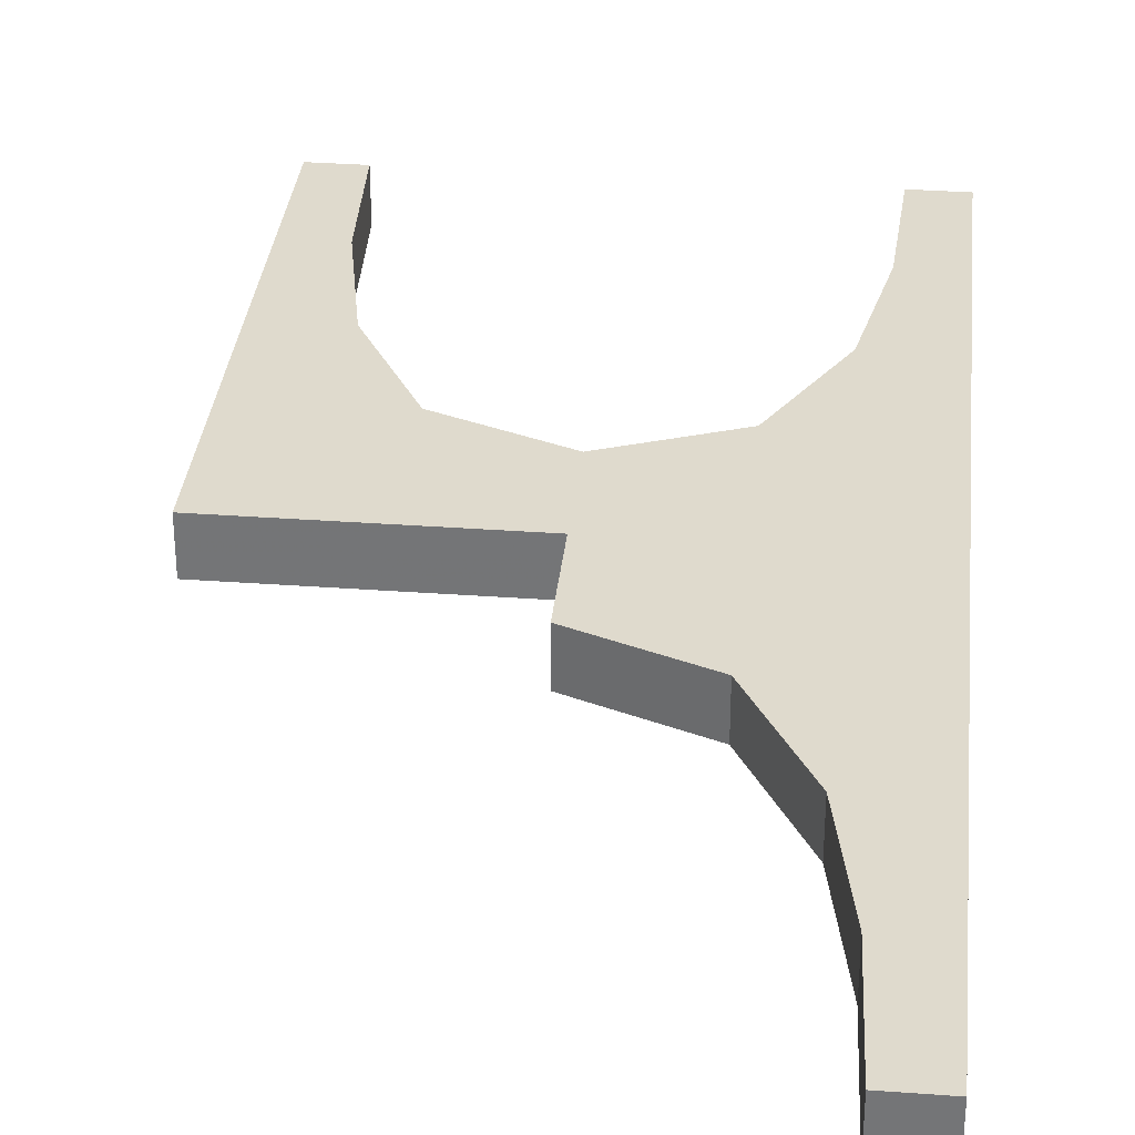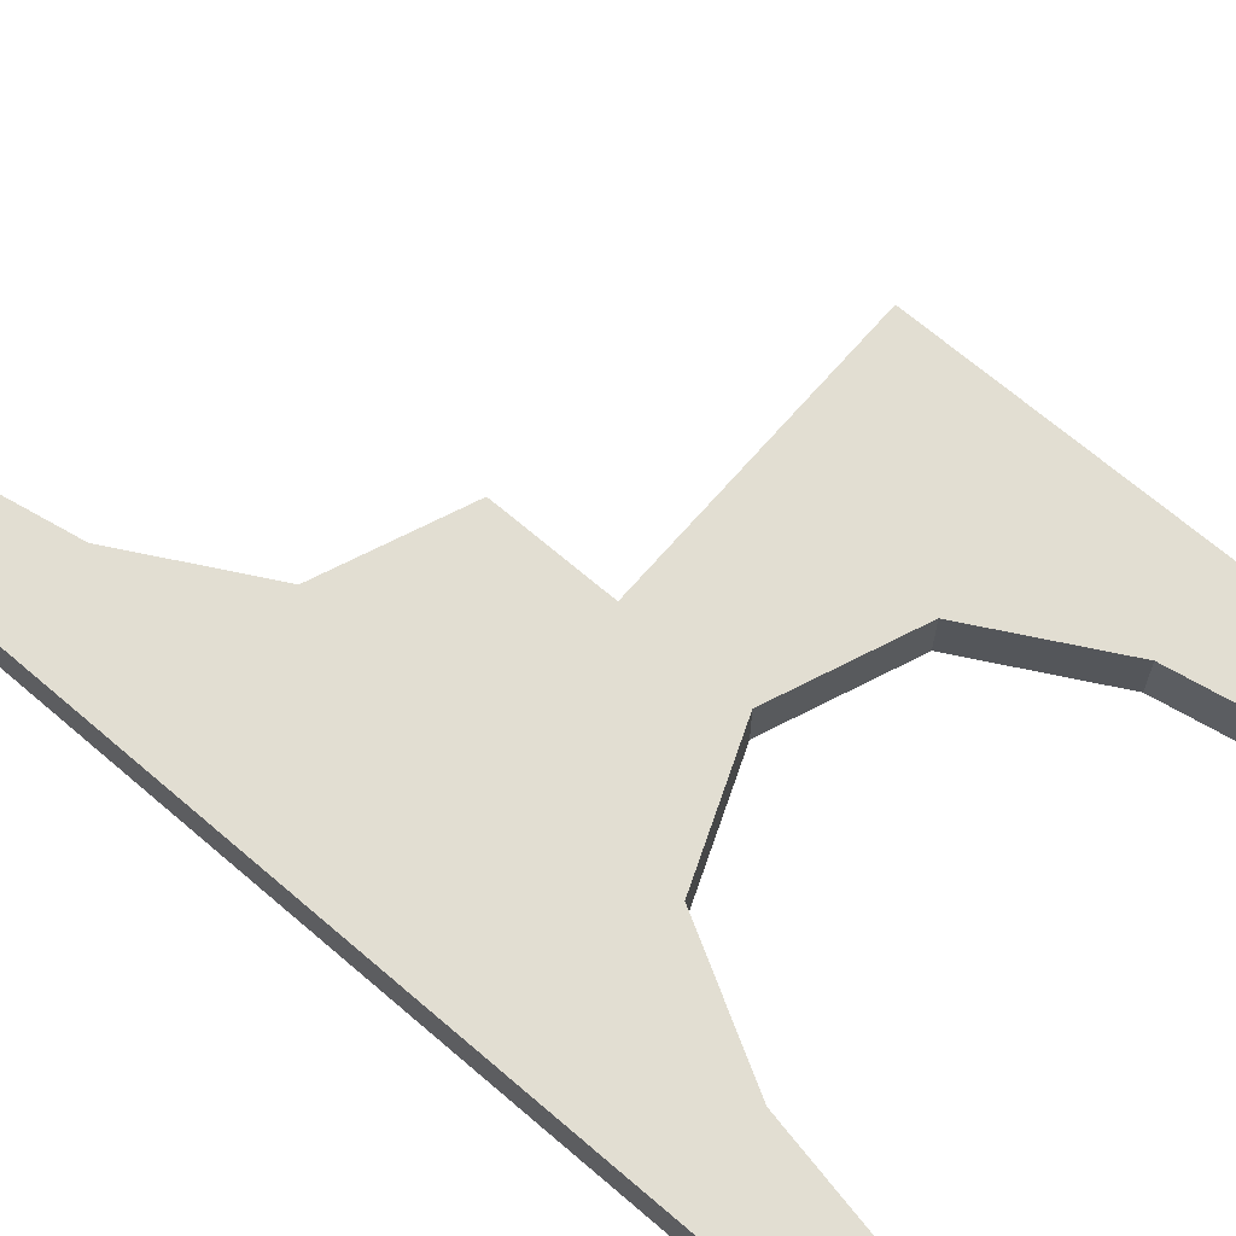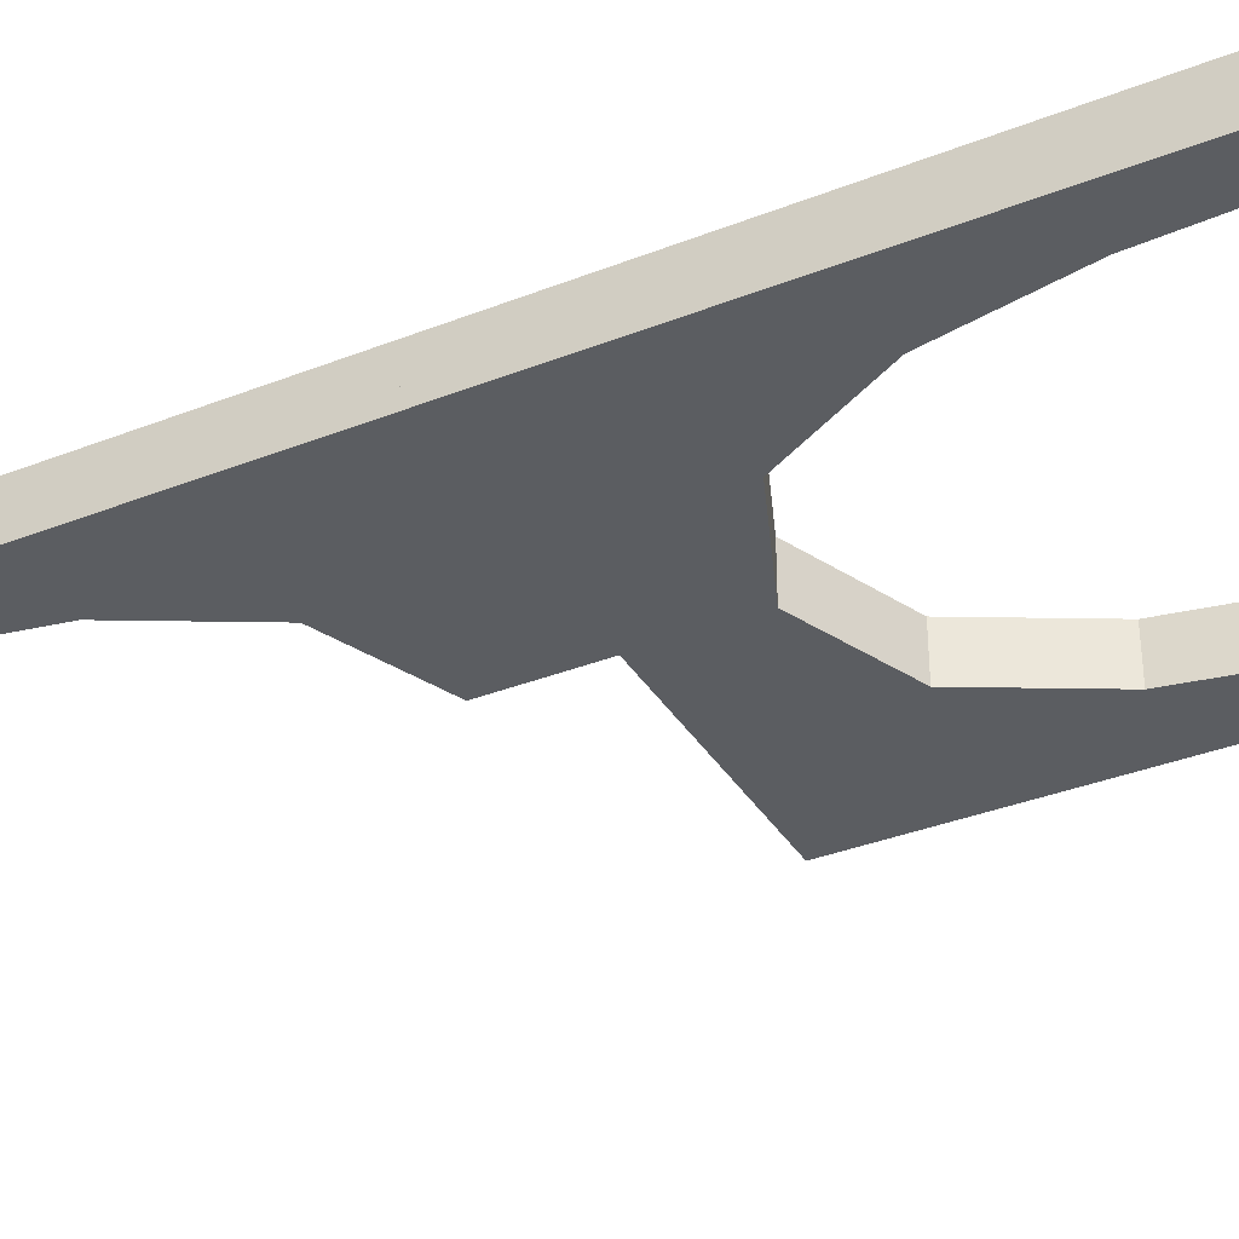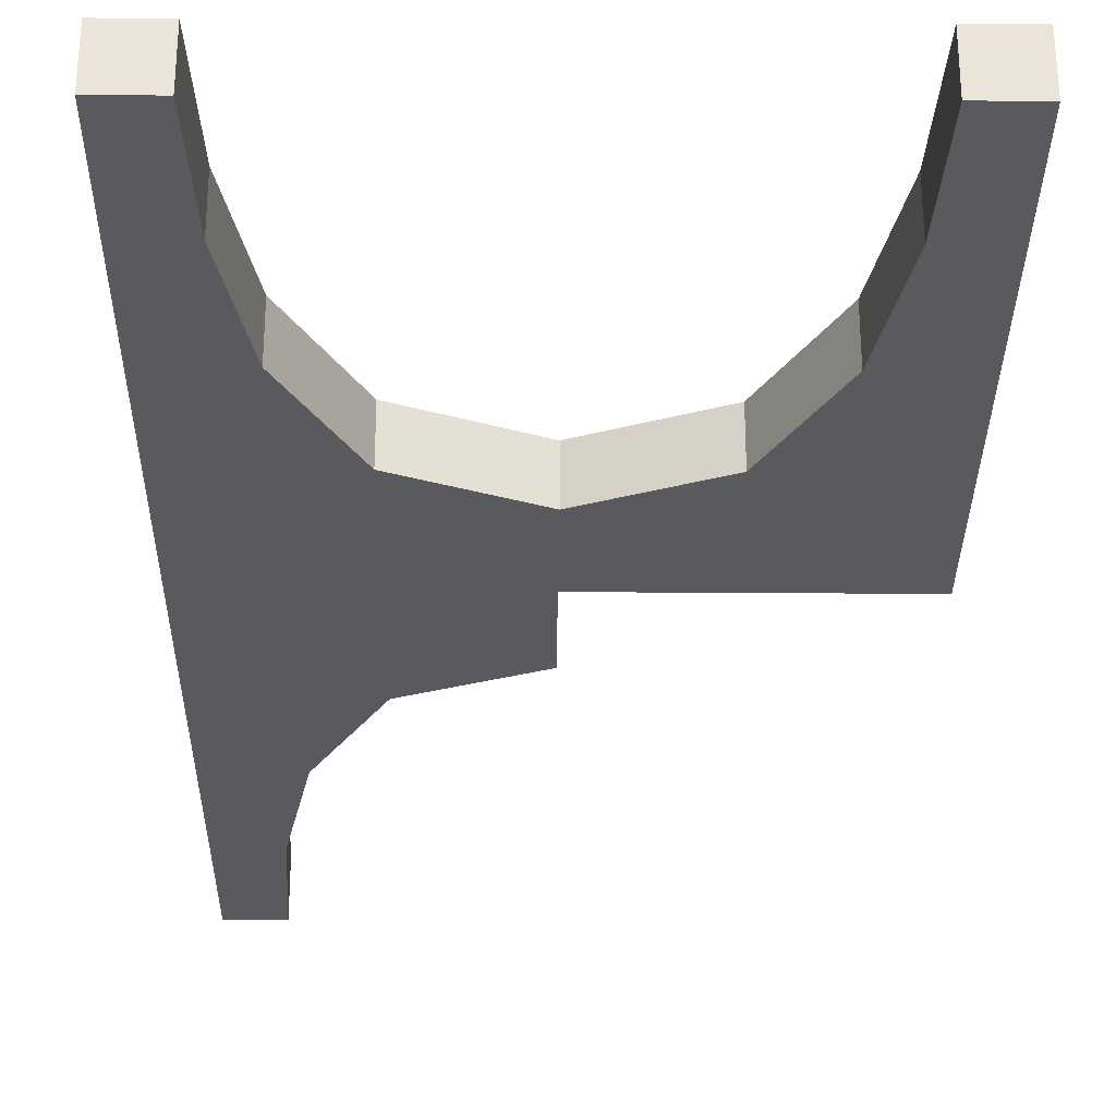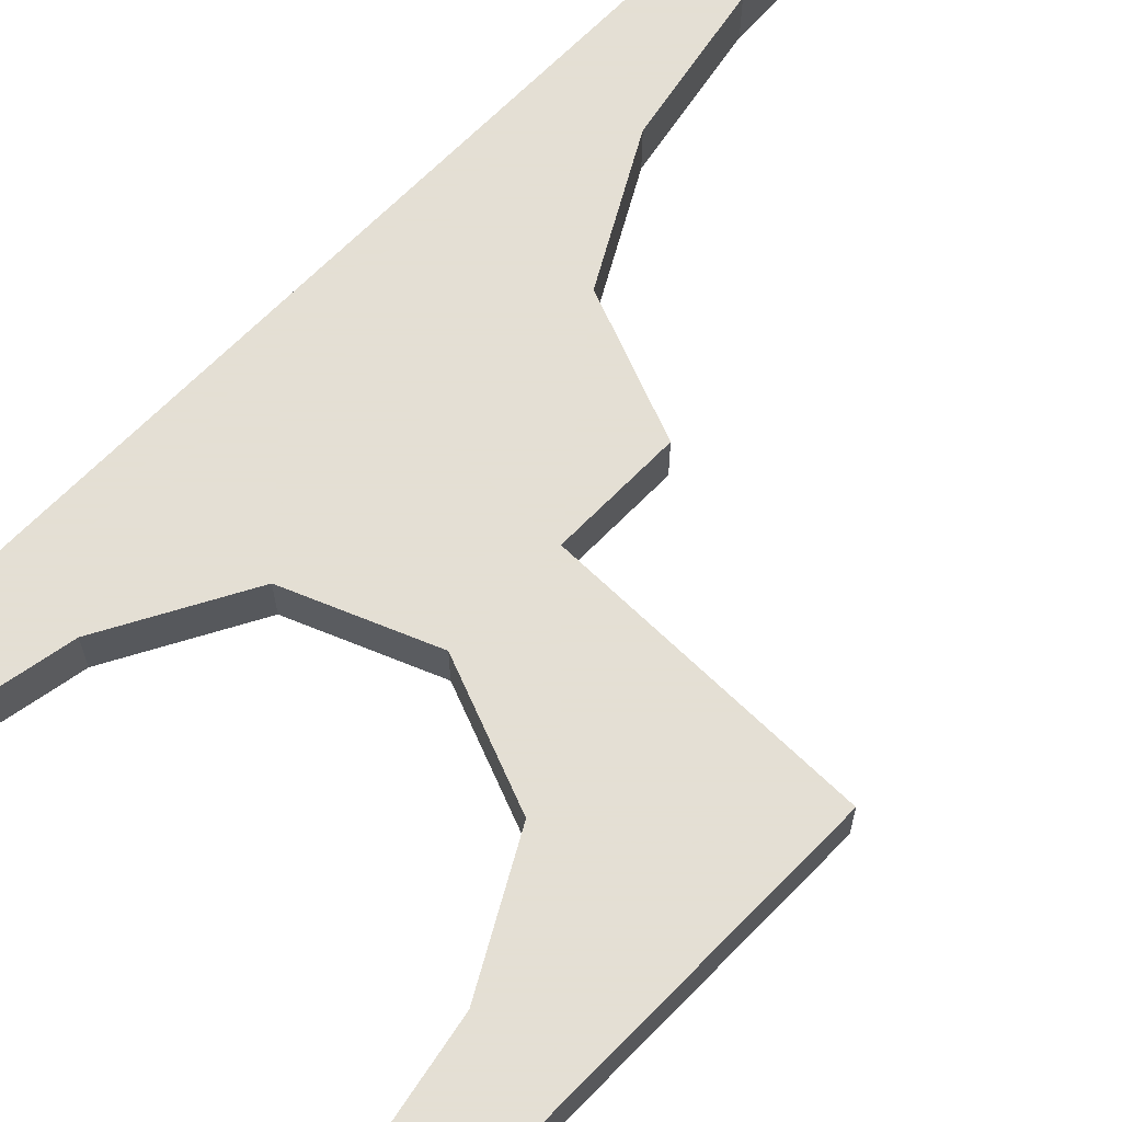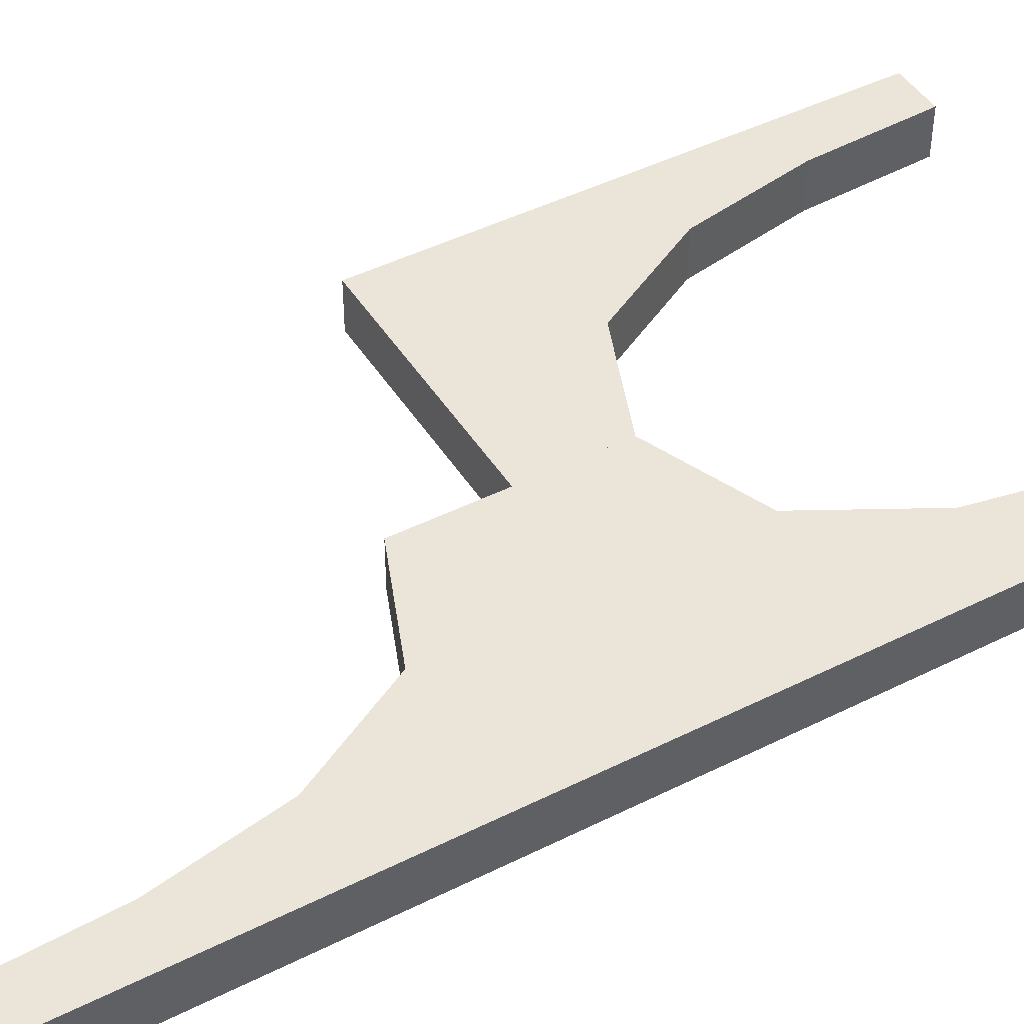
<metadata>
{"format":"obj","ext":"obj","renderer":"f3d","projection":"perspective","resolution":1024,"background":"white","views":[{"elev":32.8,"azim":5.8,"up":"+Y"},{"elev":67.8,"azim":130.8,"up":"+Y"},{"elev":-35.6,"azim":117.5,"up":"+Y"},{"elev":-30.6,"azim":179.4,"up":"+Y"},{"elev":66.3,"azim":-135.8,"up":"+Y"},{"elev":45.2,"azim":59.9,"up":"+Y"}]}
</metadata>
<code>
v 0 -0.2 0
v 0 -0.2 0.2003
v 0 -0.2 -0.2003
v 0 -0.3 0
v 0 -0.3 0.2003
v 0 -0.3 -0.2003
v 0.4 -0.2 -1.001
v 0.4 -0.2 1.001
v 0.4 -0.3 -1.001
v 0.4 -0.3 1.001
v -0.2226 -0.2 -0.2897
v -0.2226 -0.3 -0.2897
v -0.3884 -0.2 -0.7521
v -0.3884 -0.3 -0.7521
v 0.342 -0.2 -0.5076
v 0.342 -0.2 0.5076
v 0.342 -0.3 -0.5076
v 0.342 -0.3 0.5076
v -0.5 -0.2 0
v -0.5 -0.2 -1.001
v -0.5 -0.3 0
v -0.5 -0.3 -1.001
v 0.5 -0.2 0
v 0.5 -0.2 -1.001
v 0.5 -0.2 1.001
v 0.5 -0.3 0
v 0.5 -0.3 -1.001
v 0.5 -0.3 1.001
v -0.342 -0.2 -0.5076
v -0.342 -0.3 -0.5076
v 0.3884 -0.2 0.7521
v 0.3884 -0.2 -0.7521
v 0.3884 -0.3 0.7521
v 0.3884 -0.3 -0.7521
v 0.2226 -0.2 -0.2897
v 0.2226 -0.2 0.2897
v 0.2226 -0.3 -0.2897
v 0.2226 -0.3 0.2897
v -0.4 -0.2 -1.001
v -0.4 -0.3 -1.001
f 20 19 13
f 29 13 19
f 13 39 20
f 11 1 3
f 19 11 29
f 19 1 11
f 13 14 40
f 14 13 29
f 3 6 12
f 11 12 30
f 22 20 39
f 21 19 20
f 4 1 19
f 6 3 1
f 22 14 21
f 30 21 14
f 14 22 40
f 12 6 4
f 21 30 12
f 21 12 4
f 13 40 39
f 14 29 30
f 3 12 11
f 11 30 29
f 22 39 40
f 21 20 22
f 4 19 21
f 6 1 4
f 24 23 32
f 15 32 23
f 32 7 24
f 35 1 3
f 23 35 15
f 23 1 35
f 32 34 9
f 34 32 15
f 3 6 37
f 35 37 17
f 27 24 7
f 26 23 24
f 4 1 23
f 6 3 1
f 27 34 26
f 17 26 34
f 34 27 9
f 37 6 4
f 26 17 37
f 26 37 4
f 32 9 7
f 34 15 17
f 3 37 35
f 35 17 15
f 27 7 9
f 26 24 27
f 4 23 26
f 6 1 4
f 25 23 31
f 16 31 23
f 31 8 25
f 36 1 2
f 23 36 16
f 23 1 36
f 31 33 10
f 33 31 16
f 2 5 38
f 36 38 18
f 28 25 8
f 26 23 25
f 4 1 23
f 5 2 1
f 28 33 26
f 18 26 33
f 33 28 10
f 38 5 4
f 26 18 38
f 26 38 4
f 31 10 8
f 33 16 18
f 2 38 36
f 36 18 16
f 28 8 10
f 26 25 28
f 4 23 26
f 5 1 4

</code>
